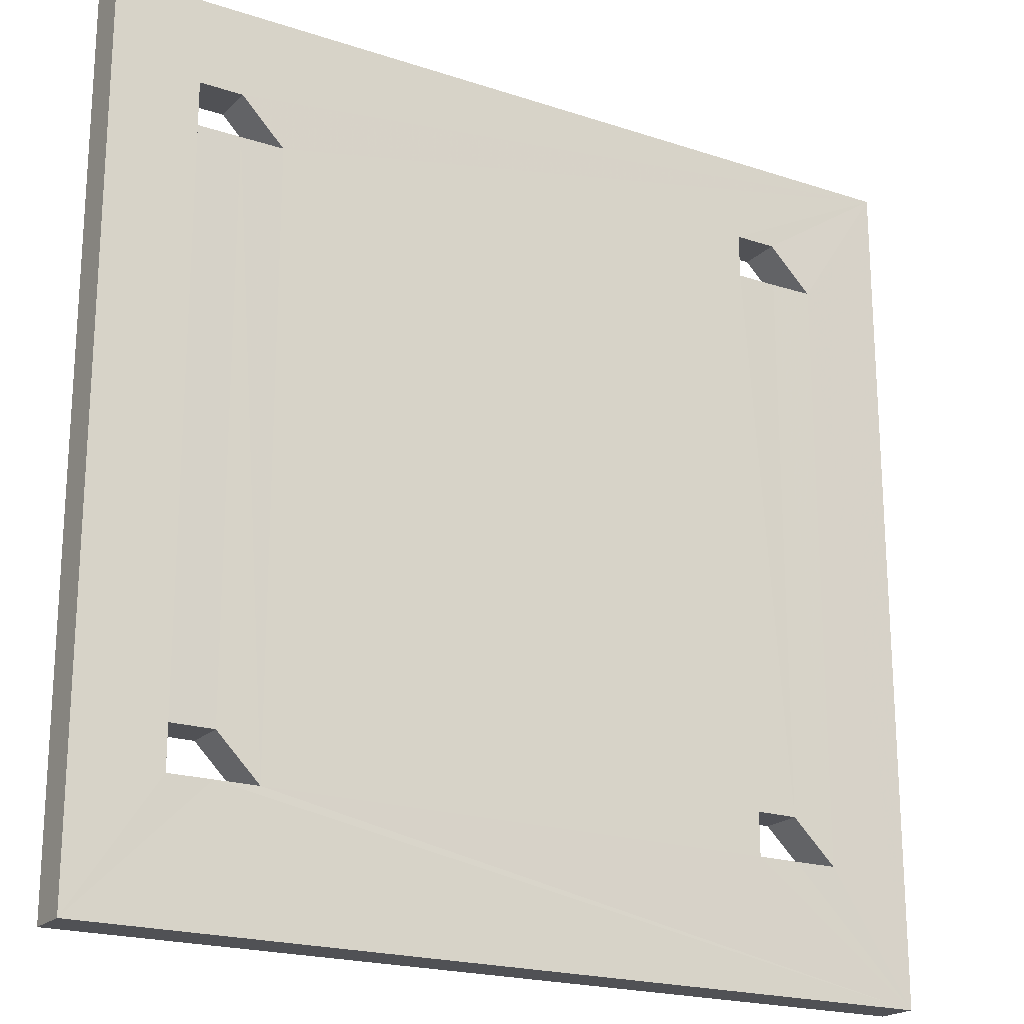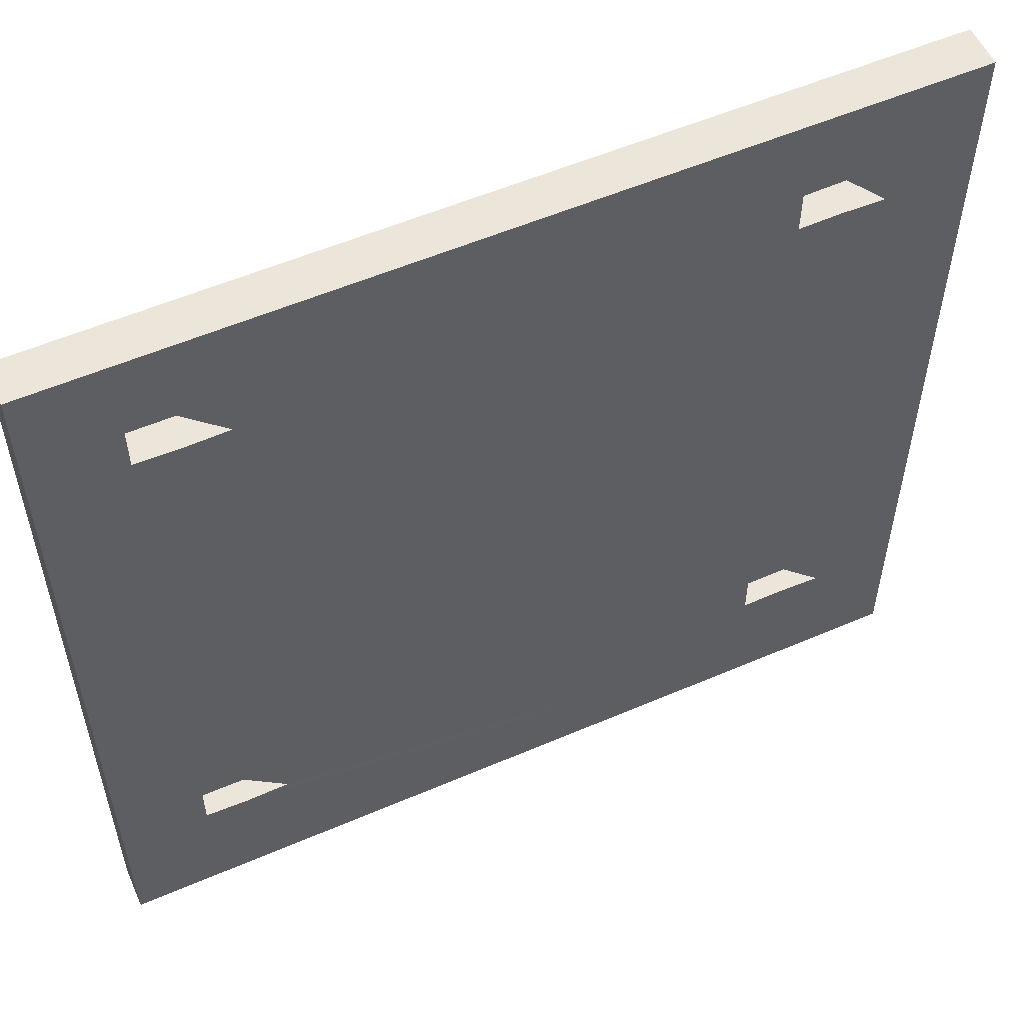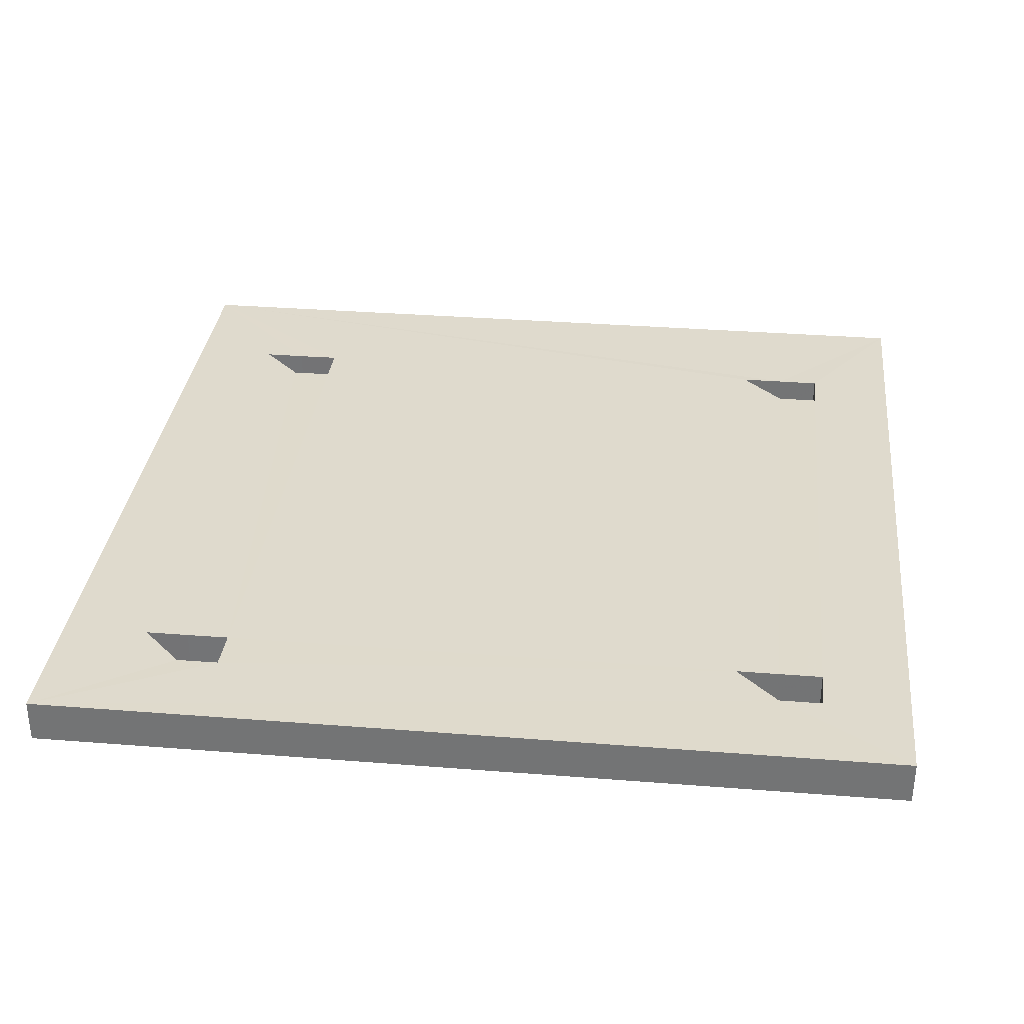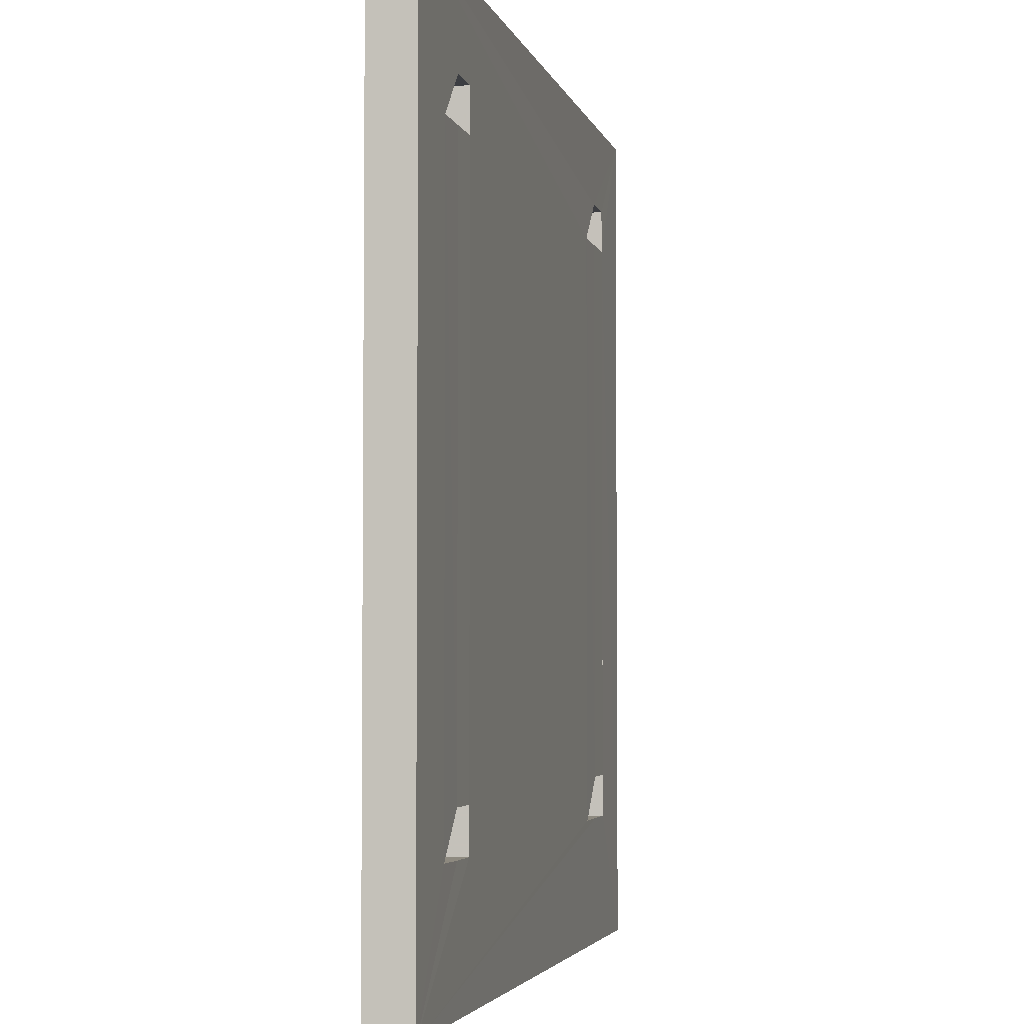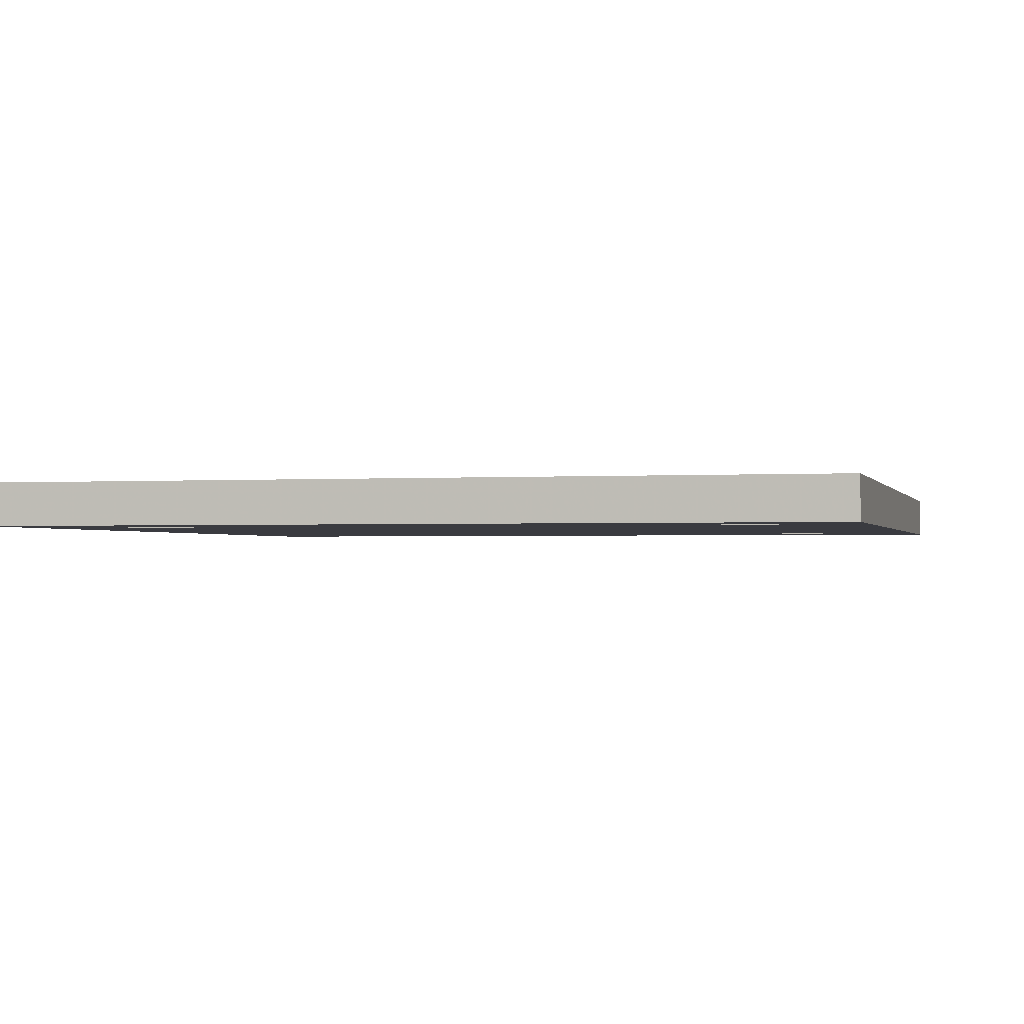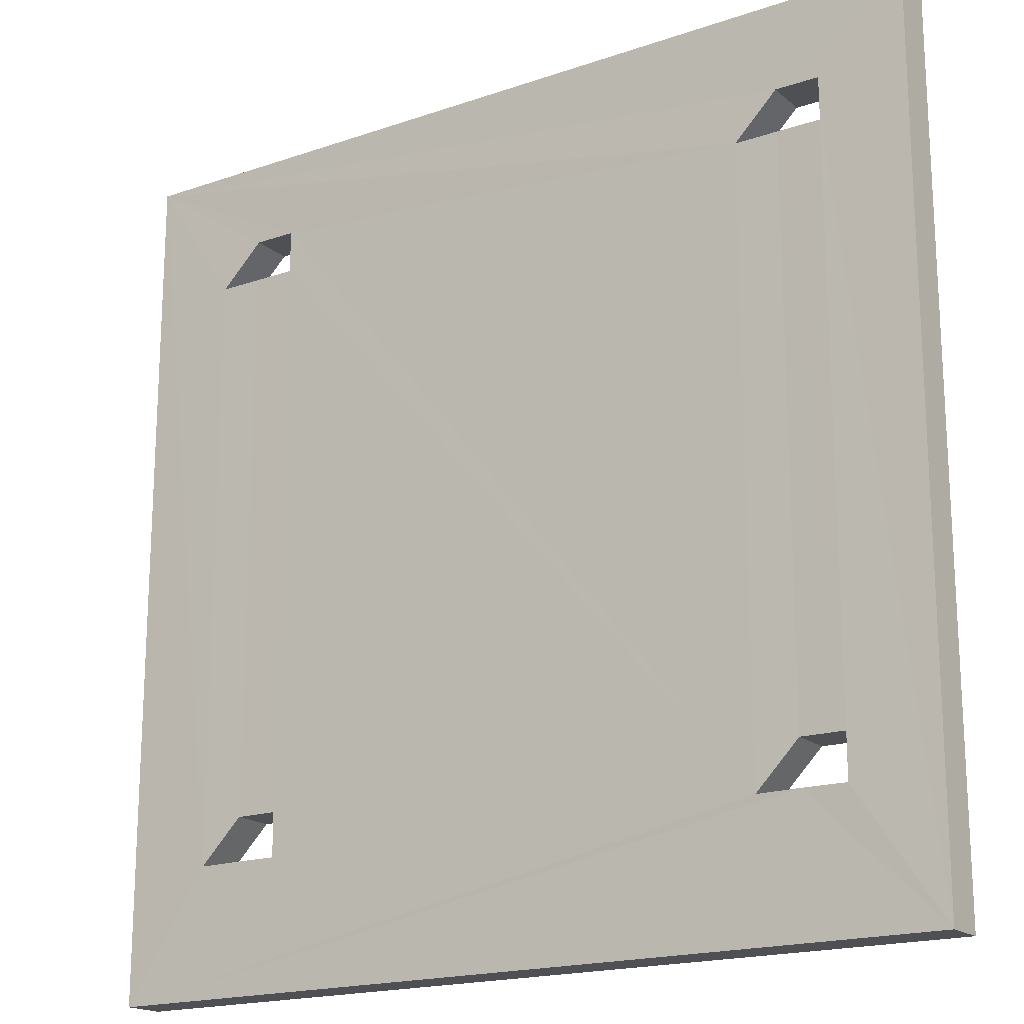
<metadata>
{"format":"obj","ext":"obj","renderer":"f3d","projection":"perspective","resolution":1024,"background":"white","views":[{"elev":-20.5,"azim":-31.0,"up":"+Y"},{"elev":55.6,"azim":-24.3,"up":"+Y"},{"elev":32.7,"azim":-173.7,"up":"+Z"},{"elev":-3.6,"azim":102.6,"up":"+Y"},{"elev":-1.4,"azim":-165.4,"up":"+Z"},{"elev":-18.4,"azim":-146.4,"up":"+Y"}]}
</metadata>
<code>
o 8861
v 2230 1861 6.859
v 2229 1861 6.85
v 2230 1861 6.85
v 2230 1861 6.859
v 2230 1861 6.859
v 2229 1861 6.859
v 2229 1861 6.859
v 2229 1861 6.859
v 2229 1861 6.85
v 2229 1861 6.85
v 2229 1861 6.859
v 2229 1861 6.859
v 2230 1861 6.85
v 2229 1861 6.85
v 2230 1861 6.85
v 2230 1861 6.85
v 2229 1861 6.85
v 2230 1861 6.859
v 2229 1861 6.85
v 2229 1861 6.85
v 2230 1861 6.85
v 2229 1861 6.859
v 2229 1861 6.85
v 2230 1861 6.859
v 2229 1861 6.859
v 2229 1861 6.859
v 2229 1861 6.85
v 2229 1861 6.85
v 2229 1861 6.85
v 2229 1861 6.85
v 2229 1861 6.85
v 2229 1861 6.85
v 2230 1861 6.859
v 2230 1861 6.85
v 2229 1861 6.859
v 2229 1861 6.859
v 2229 1861 6.85
v 2229 1861 6.859
v 2229 1861 6.859
v 2229 1861 6.859
v 2229 1861 6.85
v 2229 1861 6.859
v 2229 1861 6.859
v 2229 1861 6.85
v 2229 1861 6.859
v 2229 1861 6.859
v 2229 1861 6.859
v 2230 1861 6.85
v 2230 1861 6.859
v 2229 1861 6.85
v 2229 1861 6.85
v 2229 1861 6.85
v 2229 1861 6.859
v 2229 1861 6.85
v 2229 1861 6.85
v 2229 1861 6.859
v 2229 1861 6.859
v 2229 1861 6.85
v 2229 1861 6.85
v 2229 1861 6.859
v 2230 1861 6.85
v 2230 1861 6.85
v 2230 1861 6.859
v 2229 1861 6.859
v 2230 1861 6.859
v 2229 1861 6.859
v 2229 1861 6.859
v 2229 1861 6.85
v 2229 1861 6.85
v 2230 1861 6.85
v 2230 1861 6.859
v 2230 1861 6.85
v 2230 1861 6.85
v 2230 1861 6.859
v 2230 1861 6.85
v 2230 1861 6.85
v 2230 1861 6.859
v 2230 1861 6.859
v 2230 1861 6.859
v 2230 1861 6.85
v 2230 1861 6.85
v 2230 1861 6.859
v 2230 1861 6.859
v 2230 1861 6.859
v 2230 1861 6.859
v 2230 1861 6.859
v 2230 1861 6.859
v 2230 1861 6.85
v 2230 1861 6.85
v 2230 1861 6.859
v 2230 1861 6.859
v 2230 1861 6.859
v 2230 1861 6.859
v 2230 1861 6.859
v 2230 1861 6.859
v 2229 1861 6.85
v 2229 1861 6.859
v 2229 1861 6.859
v 2229 1861 6.85
v 2229 1861 6.85
v 2230 1861 6.85
v 2230 1861 6.85
v 2229 1861 6.85
v 2229 1861 6.85
v 2229 1861 6.859
v 2230 1861 6.859
v 2230 1861 6.859
v 2229 1861 6.85
v 2230 1861 6.85
v 2230 1861 6.859
v 2230 1861 6.859
v 2230 1861 6.859
v 2230 1861 6.859
v 2230 1861 6.859
v 2230 1861 6.85
v 2230 1861 6.85
v 2230 1861 6.85
v 2230 1861 6.859
v 2230 1861 6.85
v 2230 1861 6.85
v 2230 1861 6.85
v 2230 1861 6.85
v 2230 1861 6.85
v 2230 1861 6.859
v 2230 1861 6.859
v 2230 1861 6.85
v 2230 1861 6.85
v 2230 1861 6.85
v 2230 1861 6.859
v 2230 1861 6.85
v 2230 1861 6.859
v 2230 1861 6.85
v 2230 1861 6.85
v 2230 1861 6.859
v 2230 1861 6.85
v 2230 1861 6.85
v 2230 1861 6.85
v 2230 1861 6.85
v 2230 1861 6.85
v 2230 1861 6.859
v 2230 1861 6.859
v 2230 1861 6.85
v 2229 1861 6.859
v 2230 1861 6.859
v 2230 1861 6.859
v 2230 1861 6.85
v 2230 1861 6.85
v 2230 1861 6.859
v 2230 1861 6.859
v 2230 1861 6.85
v 2230 1861 6.85
f 1 2 3
f 4 5 1
f 6 2 7
f 6 8 4
f 8 9 10
f 11 12 6
f 13 8 14
f 14 15 13
f 6 16 17
f 1 16 18
f 19 20 16
f 21 22 18
f 23 22 17
f 21 24 3
f 23 24 7
f 25 26 24
f 27 28 23
f 29 30 28
f 31 30 32
f 31 33 34
f 35 36 33
f 37 36 38
f 39 40 36
f 12 41 40
f 39 42 12
f 43 41 44
f 45 42 46
f 46 42 47
f 45 48 49
f 50 51 48
f 47 51 52
f 47 43 53
f 54 55 51
f 47 9 56
f 54 57 58
f 59 57 60
f 23 59 61
f 61 62 21
f 63 59 64
f 64 65 63
f 66 67 64
f 66 68 69
f 70 15 62
f 71 65 5
f 72 70 73
f 73 74 72
f 74 75 76
f 77 71 78
f 79 74 77
f 78 80 77
f 81 80 72
f 80 82 83
f 81 84 85
f 86 84 87
f 88 87 89
f 90 91 84
f 92 75 91
f 90 93 92
f 94 92 93
f 94 65 92
f 53 94 95
f 95 96 53
f 96 97 98
f 37 96 99
f 100 97 52
f 101 43 99
f 99 102 101
f 100 103 14
f 104 103 100
f 100 105 56
f 106 105 107
f 108 107 109
f 106 93 110
f 111 93 79
f 106 112 113
f 106 113 114
f 115 114 116
f 117 113 118
f 79 119 118
f 117 82 120
f 79 121 120
f 122 121 123
f 124 123 125
f 126 127 121
f 128 119 127
f 129 119 130
f 126 131 132
f 133 131 134
f 135 128 136
f 137 128 135
f 137 132 138
f 137 138 139
f 140 139 141
f 137 68 142
f 143 142 144
f 145 138 146
f 102 147 128
f 102 15 147
f 145 65 148
f 148 65 149
f 149 133 148
f 117 15 150
f 150 15 151
f 151 129 150

</code>
